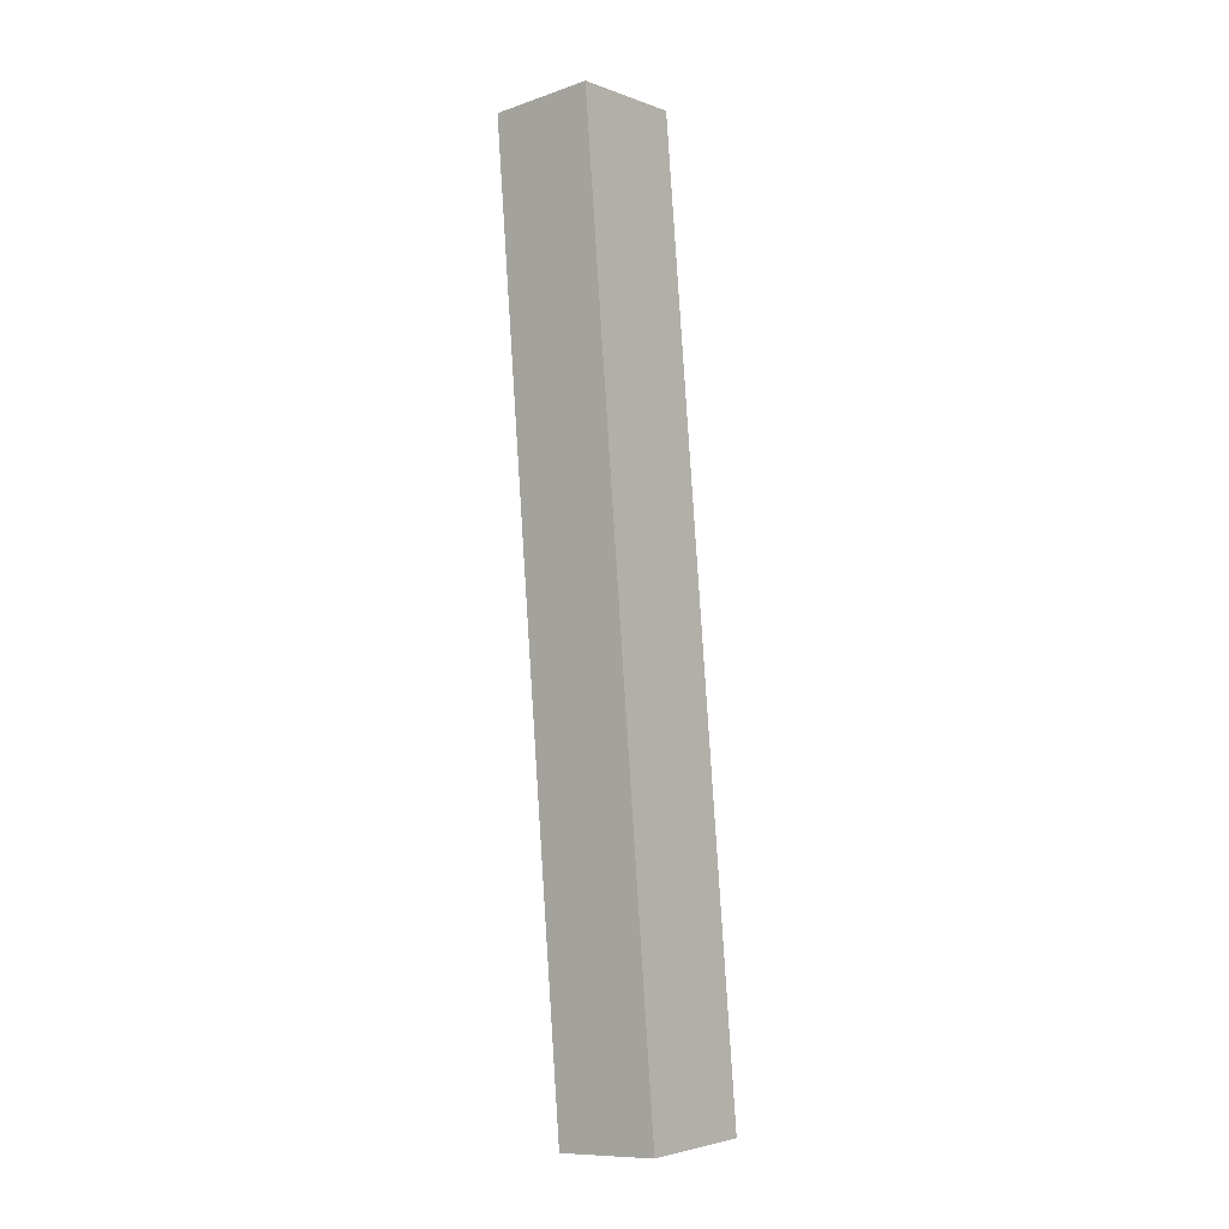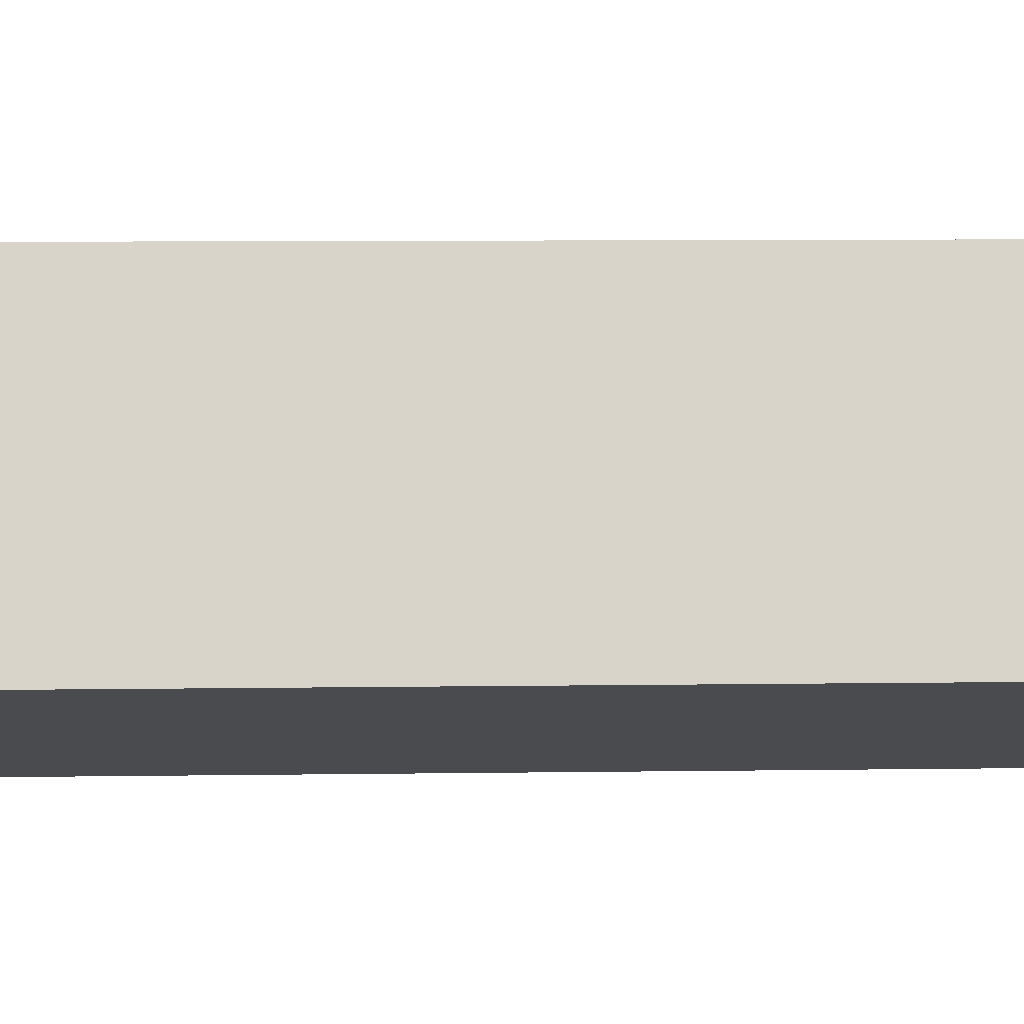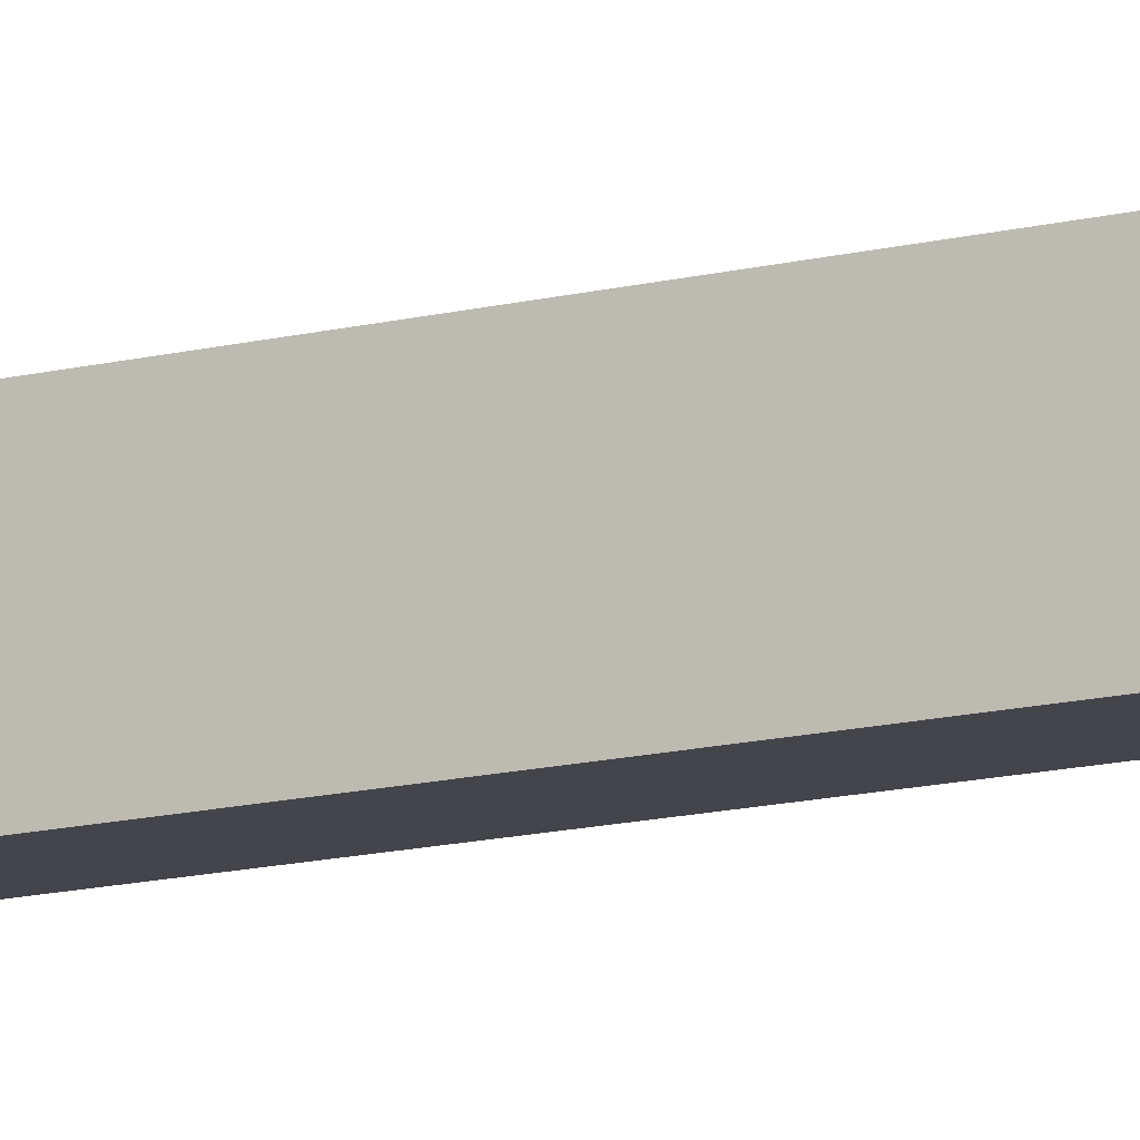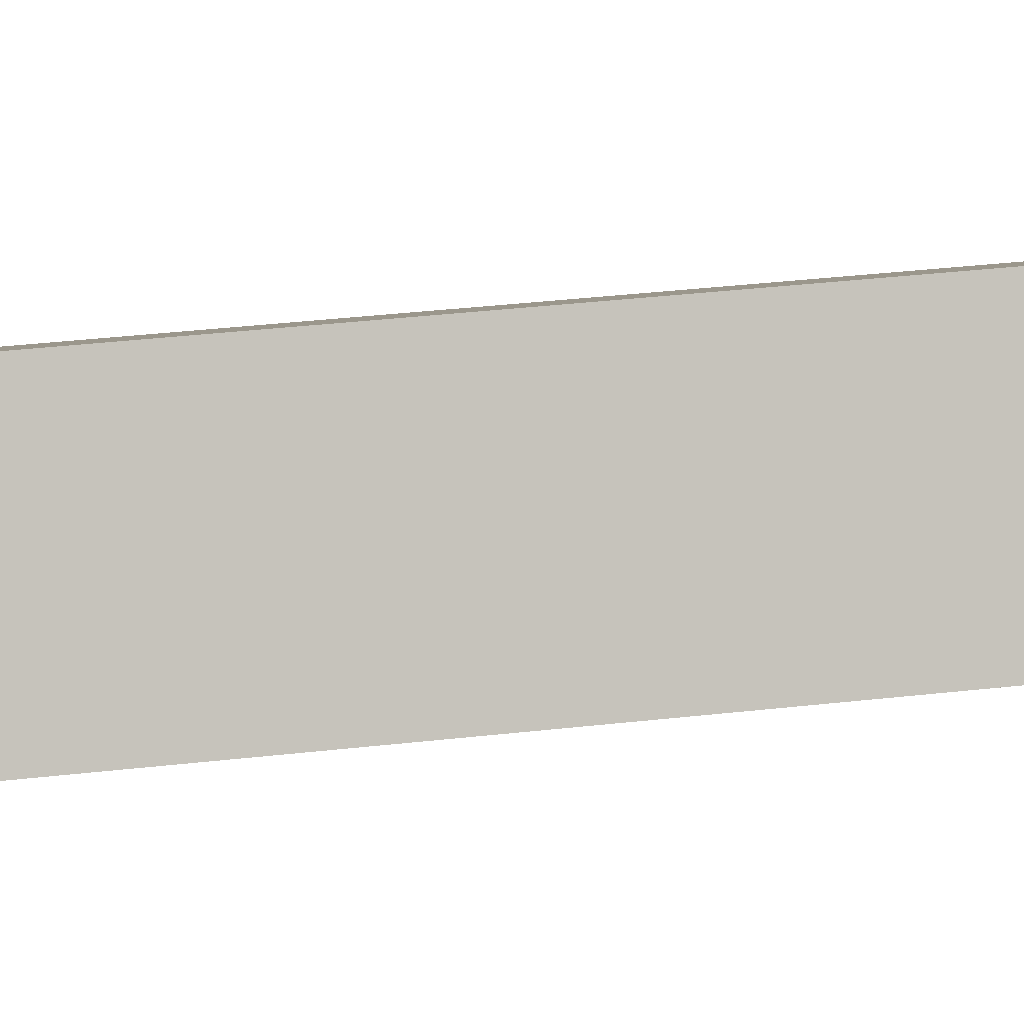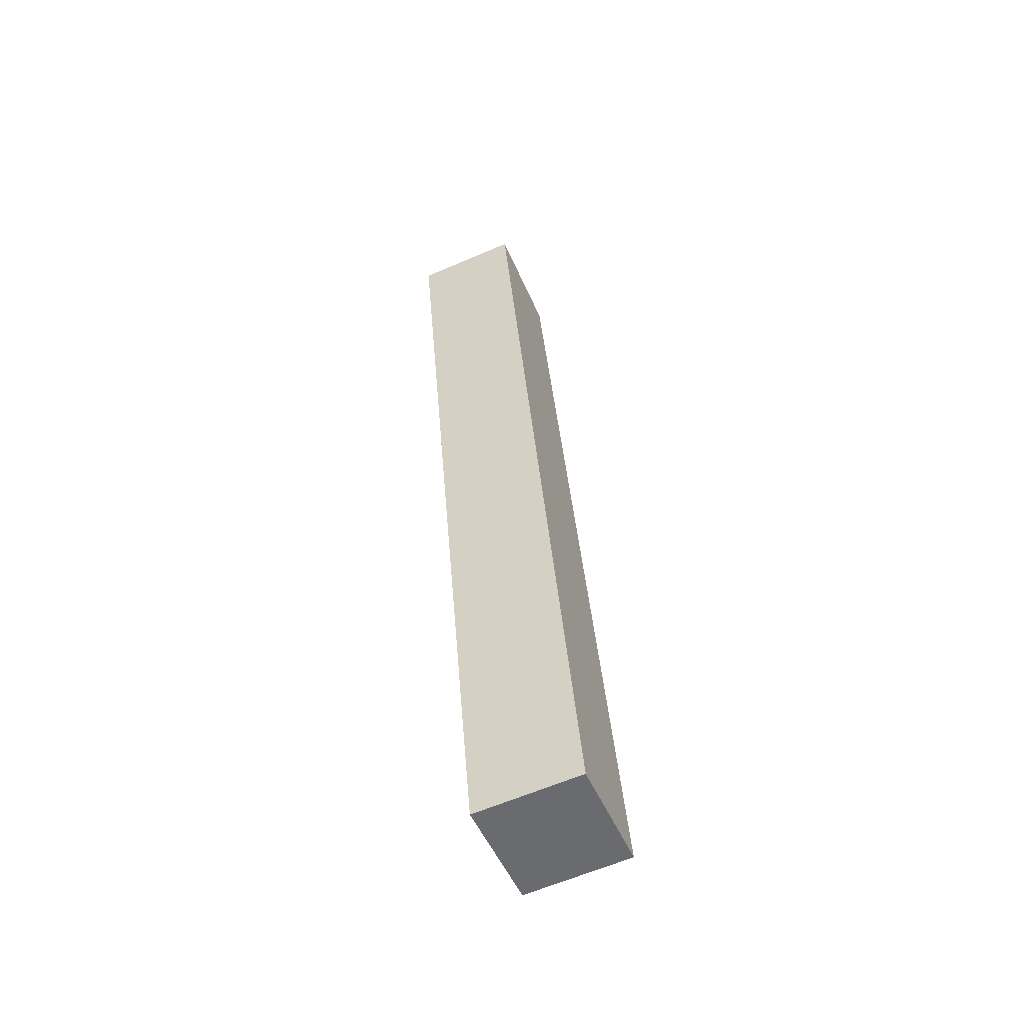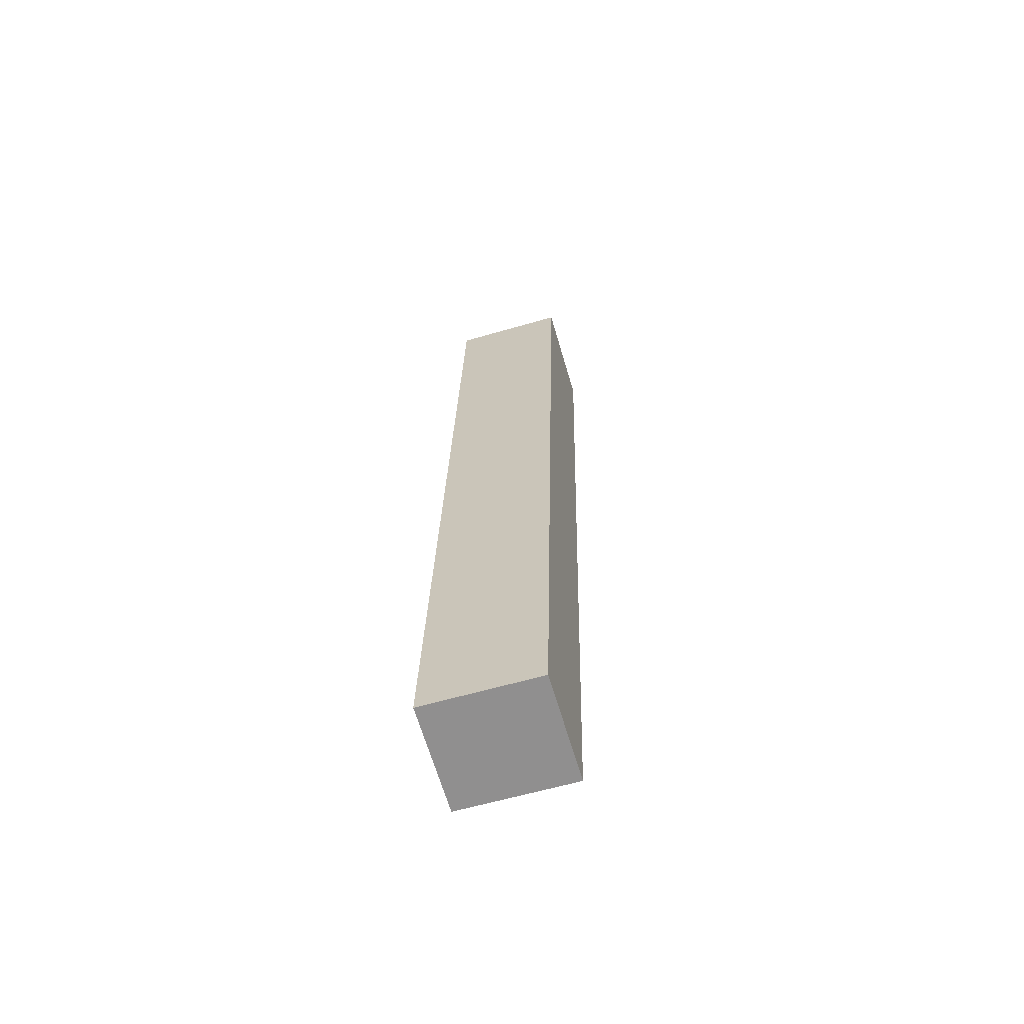
<metadata>
{"format":"obj","ext":"obj","renderer":"f3d","projection":"perspective","resolution":1024,"background":"white","views":[{"elev":-3.3,"azim":-50.4,"up":"+Y"},{"elev":76.2,"azim":88.5,"up":"+Z"},{"elev":-6.9,"azim":-68.8,"up":"+Z"},{"elev":1.4,"azim":-99.9,"up":"+Z"},{"elev":-51.3,"azim":-67.1,"up":"+Y"},{"elev":-61.0,"azim":16.5,"up":"+Y"}]}
</metadata>
<code>
o #ID1431
v 0.08374 0.4034 0.4191
v 0.08286 0.3963 0.4196
v 0.08286 0.4034 0.4191
v 0.08374 0.3963 0.4196
v 0.08374 0.3963 0.4196
v 0.08374 0.4034 0.4191
v 0.08286 0.3963 0.4196
v 0.08286 0.4034 0.4191
v 0.08374 0.3964 0.4204
v 0.08286 0.3963 0.4196
v 0.08374 0.3963 0.4196
v 0.08286 0.3964 0.4204
v 0.08286 0.3964 0.4204
v 0.08374 0.3964 0.4204
v 0.08286 0.3963 0.4196
v 0.08374 0.3963 0.4196
v 0.08286 0.4034 0.4199
v 0.08286 0.3963 0.4196
v 0.08286 0.3964 0.4204
v 0.08286 0.4034 0.4191
v 0.08286 0.4034 0.4191
v 0.08286 0.4034 0.4199
v 0.08286 0.3963 0.4196
v 0.08286 0.3964 0.4204
v 0.08286 0.4034 0.4199
v 0.08374 0.4034 0.4191
v 0.08286 0.4034 0.4191
v 0.08374 0.4034 0.4199
v 0.08374 0.4034 0.4199
v 0.08286 0.4034 0.4199
v 0.08374 0.4034 0.4191
v 0.08286 0.4034 0.4191
v 0.08374 0.4034 0.4191
v 0.08374 0.3964 0.4204
v 0.08374 0.3963 0.4196
v 0.08374 0.4034 0.4199
v 0.08374 0.4034 0.4199
v 0.08374 0.4034 0.4191
v 0.08374 0.3964 0.4204
v 0.08374 0.3963 0.4196
v 0.08374 0.3964 0.4204
v 0.08286 0.4034 0.4199
v 0.08286 0.3964 0.4204
v 0.08374 0.4034 0.4199
v 0.08374 0.4034 0.4199
v 0.08374 0.3964 0.4204
v 0.08286 0.4034 0.4199
v 0.08286 0.3964 0.4204
f 1 2 3
f 2 1 4
f 5 6 7
f 8 7 6
f 9 10 11
f 10 9 12
f 13 14 15
f 16 15 14
f 17 18 19
f 18 17 20
f 21 22 23
f 24 23 22
f 25 26 27
f 26 25 28
f 29 30 31
f 32 31 30
f 33 34 35
f 34 33 36
f 37 38 39
f 40 39 38
f 41 42 43
f 42 41 44
f 45 46 47
f 48 47 46

</code>
